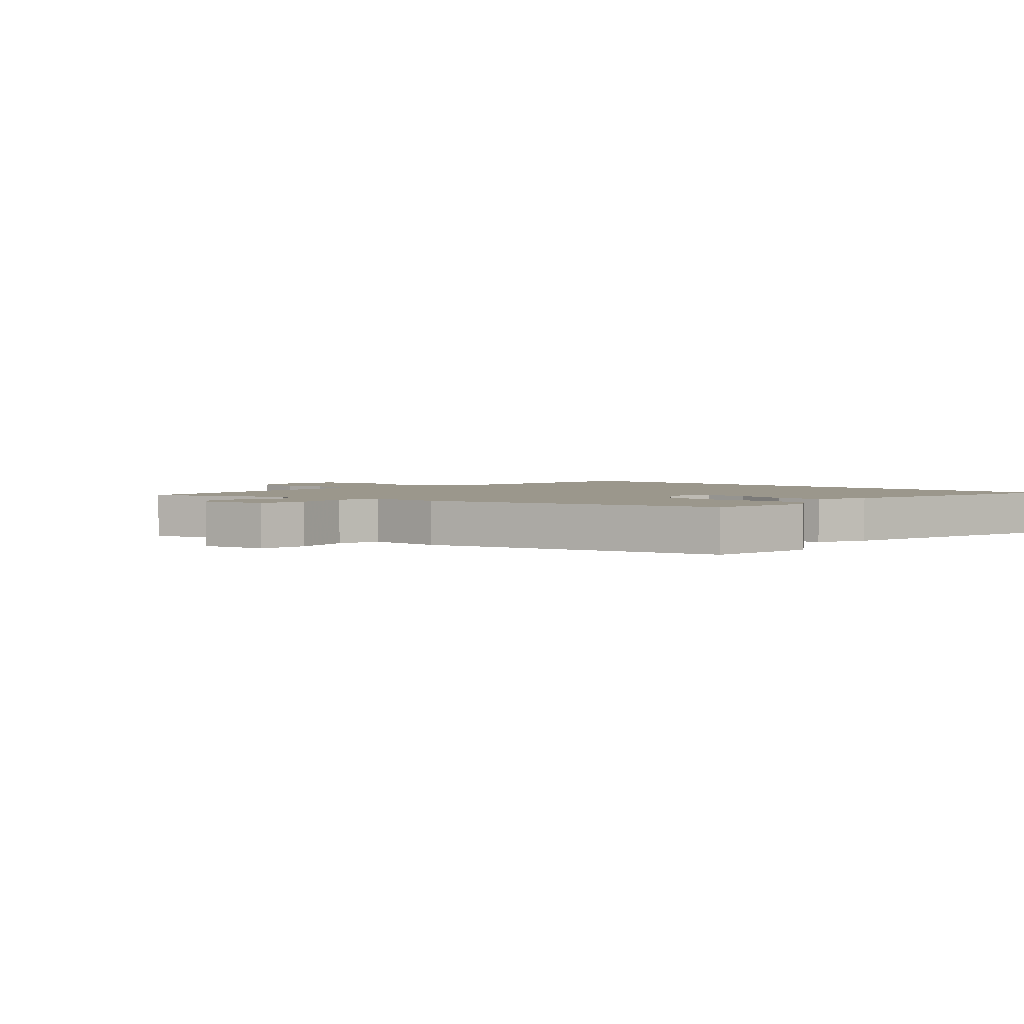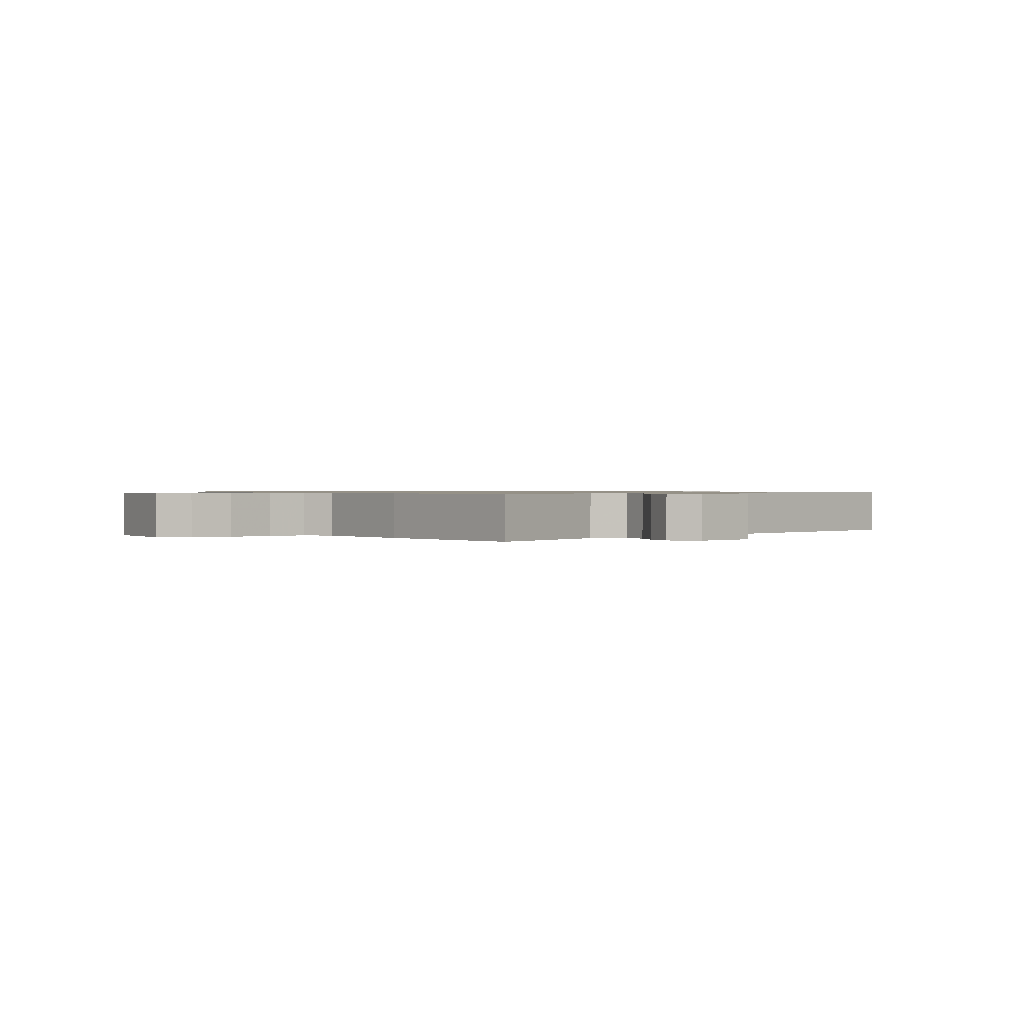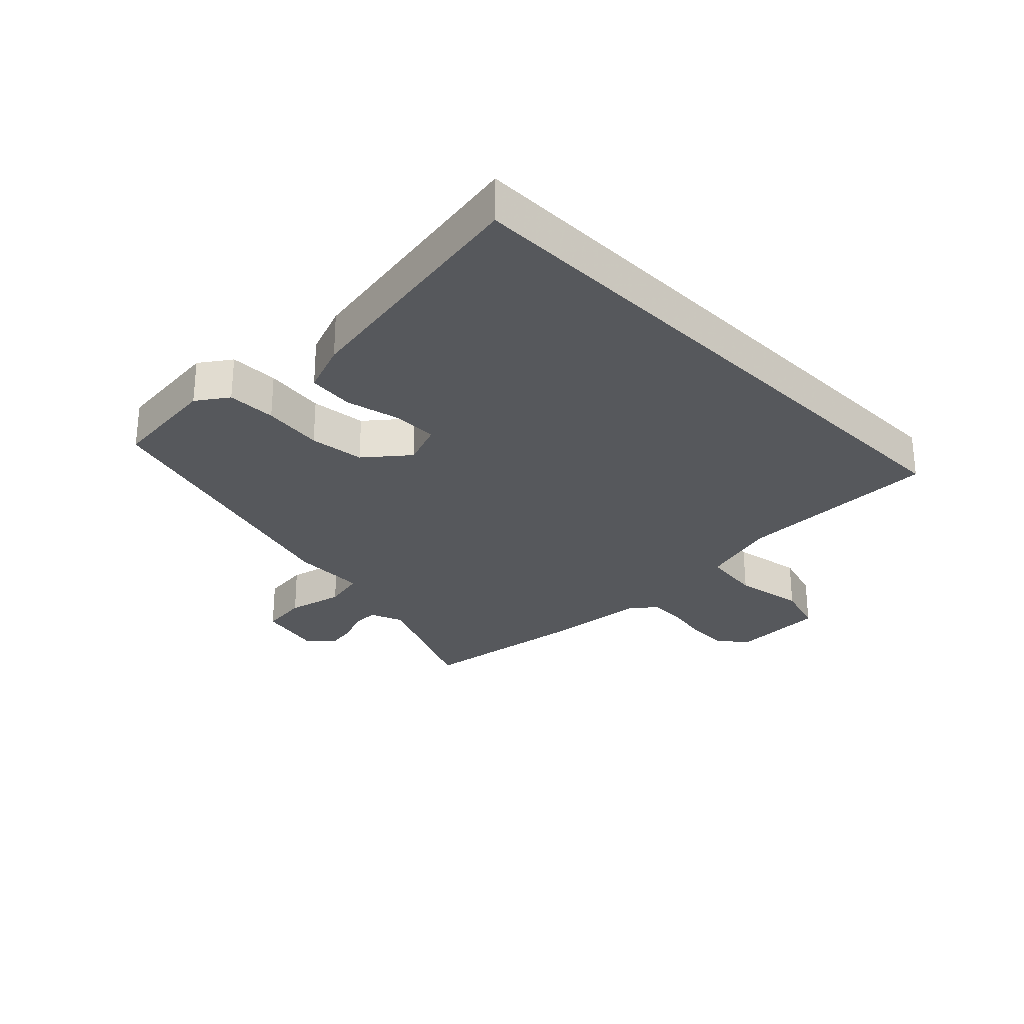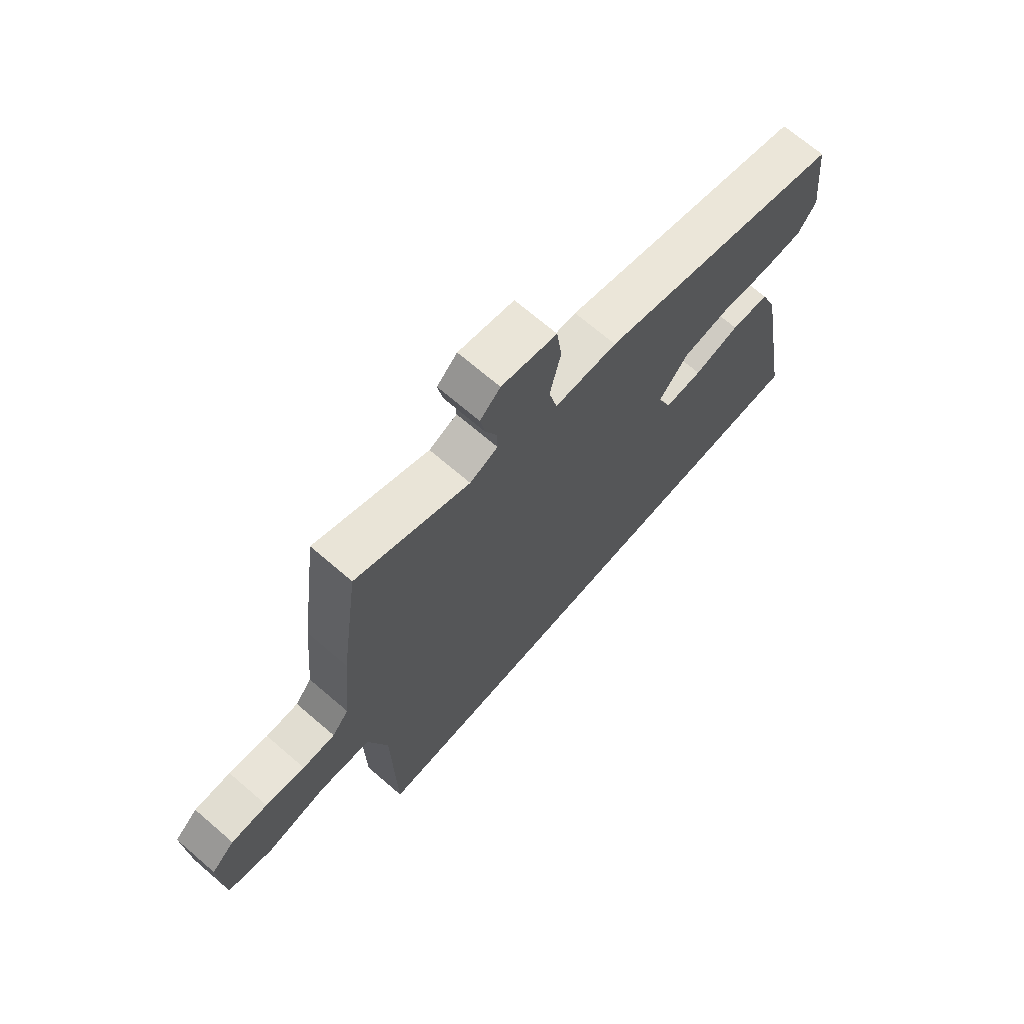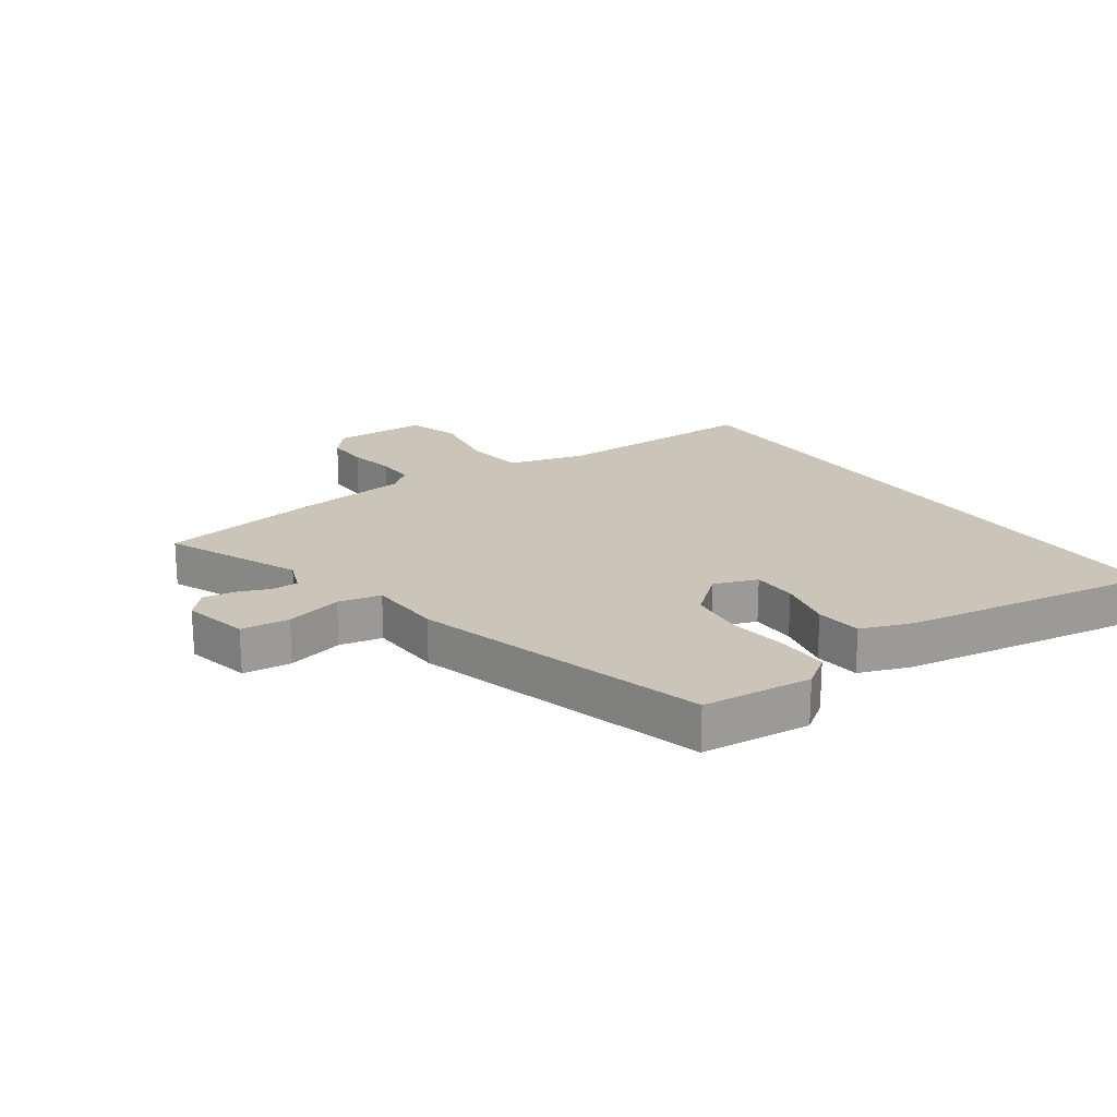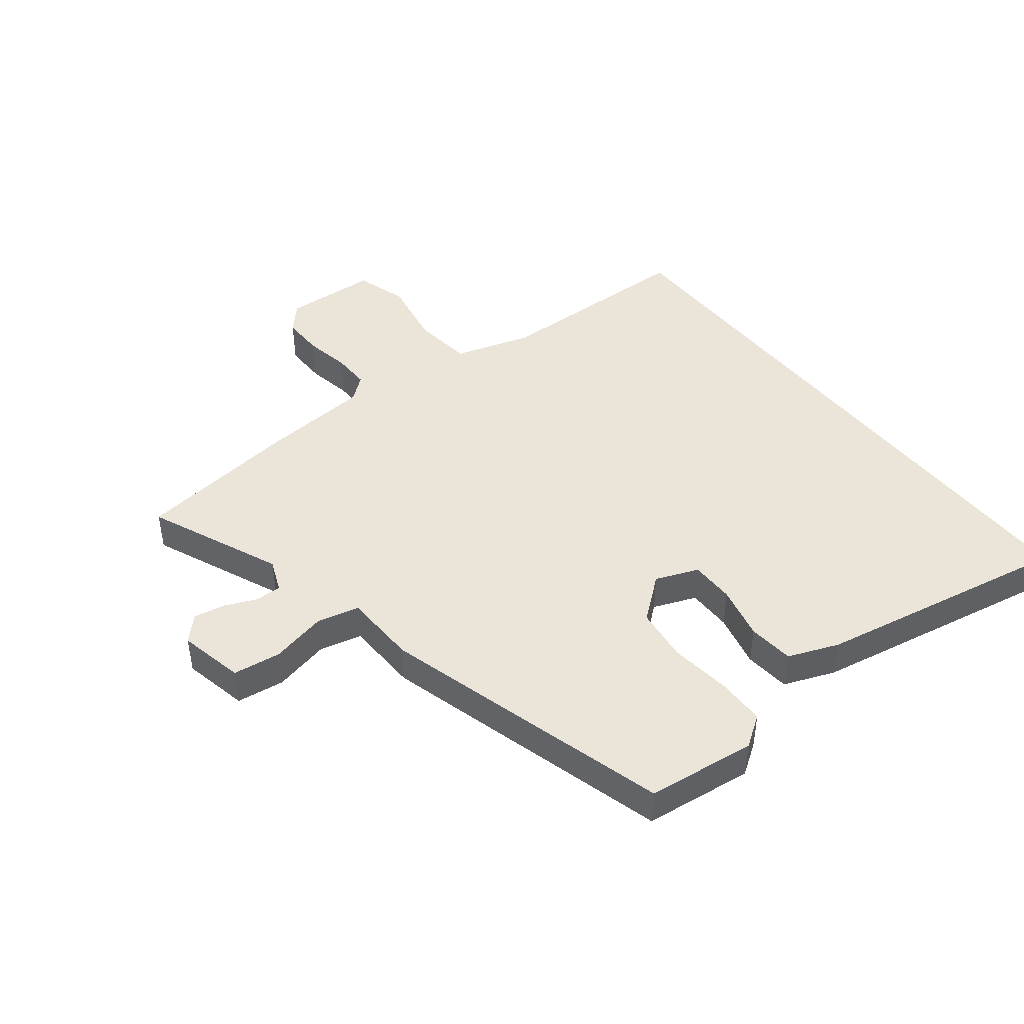
<metadata>
{"format":"obj","ext":"obj","renderer":"f3d","projection":"perspective","resolution":1024,"background":"white","views":[{"elev":2.6,"azim":44.1,"up":"+Y"},{"elev":0.8,"azim":-32.5,"up":"+Y"},{"elev":-27.7,"azim":134.3,"up":"+Y"},{"elev":69.7,"azim":-49.3,"up":"+Z"},{"elev":20.4,"azim":54.3,"up":"+Y"},{"elev":44.6,"azim":52.1,"up":"+Y"}]}
</metadata>
<code>
v 0.535 0.07 -0.5
v -0.467 0.07 -0.5
v -0.473 0.07 -0.164
v -0.51 0.07 -0.038
v -0.608 0.07 -0.026
v -0.723 0.07 -0.047
v -0.808 0.07 -0.021
v -0.815 0.07 0.132
v -0.771 0.07 0.171
v -0.702 0.07 0.17
v -0.627 0.07 0.156
v -0.565 0.07 0.155
v -0.533 0.07 0.194
v -0.517 0.07 0.373
v -0.481 0.07 0.642
v -0.263 0.07 0.548
v -0.209 0.07 0.57
v -0.21 0.07 0.613
v -0.232 0.07 0.665
v -0.241 0.07 0.716
v -0.202 0.07 0.753
v -0.095 0.07 0.73
v -0.085 0.07 0.652
v -0.106 0.07 0.56
v -0.09 0.07 0.491
v 0.031 0.07 0.487
v 0.506 0.07 0.354
v 0.526 0.07 0.176
v 0.491 0.07 0.125
v 0.411 0.07 0.124
v 0.312 0.07 0.136
v 0.222 0.07 0.125
v 0.165 0.07 0.055
v 0.192 0.07 -0.015
v 0.265 0.07 -0.015
v 0.354 0.07 0.006
v 0.429 0.07 -0.001
v 0.461 0.07 -0.084
v 0.535 0 -0.5
v -0.467 0 -0.5
v -0.473 0 -0.164
v -0.51 0 -0.038
v -0.608 0 -0.026
v -0.723 0 -0.047
v -0.808 0 -0.021
v -0.815 0 0.132
v -0.771 0 0.171
v -0.702 0 0.17
v -0.627 0 0.156
v -0.565 0 0.155
v -0.533 0 0.194
v -0.517 0 0.373
v -0.481 0 0.642
v -0.263 0 0.548
v -0.209 0 0.57
v -0.21 0 0.613
v -0.232 0 0.665
v -0.241 0 0.716
v -0.202 0 0.753
v -0.095 0 0.73
v -0.085 0 0.652
v -0.106 0 0.56
v -0.09 0 0.491
v 0.031 0 0.487
v 0.506 0 0.354
v 0.526 0 0.176
v 0.491 0 0.125
v 0.411 0 0.124
v 0.312 0 0.136
v 0.222 0 0.125
v 0.165 0 0.055
v 0.192 0 -0.015
v 0.265 0 -0.015
v 0.354 0 0.006
v 0.429 0 -0.001
v 0.461 0 -0.084
f 38 1 2
f 37 38 2
f 36 37 2
f 35 36 2
f 34 35 2 3
f 33 34 3 4
f 32 33 4 5
f 29 30 31
f 28 29 31
f 27 28 31
f 26 27 31
f 25 26 31
f 25 31 32
f 22 23 24
f 21 22 24
f 20 21 24
f 19 20 24
f 18 19 24
f 17 18 24 25
f 25 32 5
f 17 25 5
f 16 17 5
f 13 14 15 16
f 9 10 11
f 8 9 11
f 7 8 11
f 6 7 11
f 5 6 11
f 5 11 12
f 13 16 5
f 5 12 13
f 40 39 76
f 40 76 75
f 40 75 74
f 40 74 73
f 41 40 73 72
f 42 41 72 71
f 43 42 71 70
f 69 68 67
f 69 67 66
f 69 66 65
f 69 65 64
f 69 64 63
f 70 69 63
f 62 61 60
f 62 60 59
f 62 59 58
f 62 58 57
f 62 57 56
f 63 62 56 55
f 43 70 63
f 43 63 55
f 43 55 54
f 54 53 52 51
f 49 48 47
f 49 47 46
f 49 46 45
f 49 45 44
f 49 44 43
f 50 49 43
f 43 54 51
f 51 50 43
f 1 39 40 2
f 2 40 41 3
f 3 41 42 4
f 4 42 43 5
f 5 43 44 6
f 6 44 45 7
f 7 45 46 8
f 8 46 47 9
f 9 47 48 10
f 10 48 49 11
f 11 49 50 12
f 12 50 51 13
f 13 51 52 14
f 14 52 53 15
f 15 53 54 16
f 16 54 55 17
f 17 55 56 18
f 18 56 57 19
f 19 57 58 20
f 20 58 59 21
f 21 59 60 22
f 22 60 61 23
f 23 61 62 24
f 24 62 63 25
f 25 63 64 26
f 26 64 65 27
f 27 65 66 28
f 28 66 67 29
f 29 67 68 30
f 30 68 69 31
f 31 69 70 32
f 32 70 71 33
f 33 71 72 34
f 34 72 73 35
f 35 73 74 36
f 36 74 75 37
f 37 75 76 38
f 38 76 39 1

</code>
